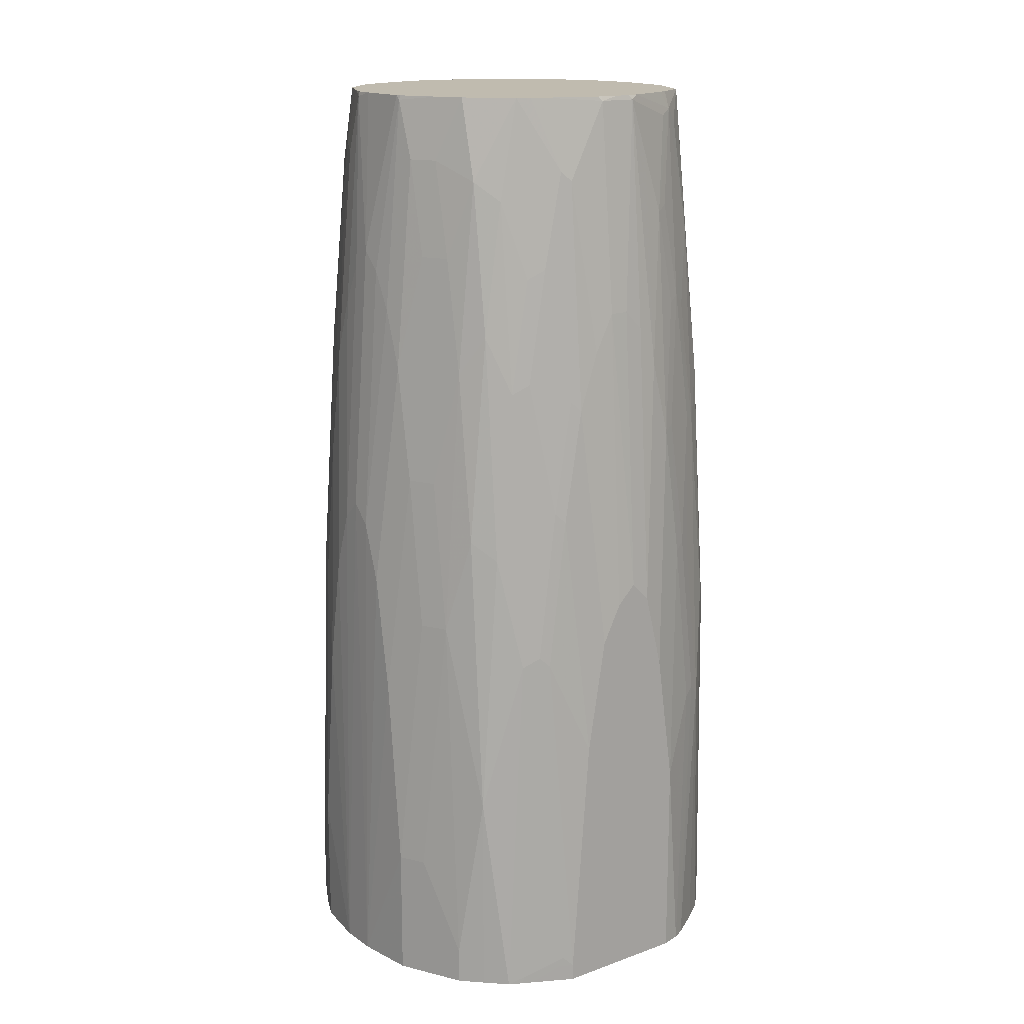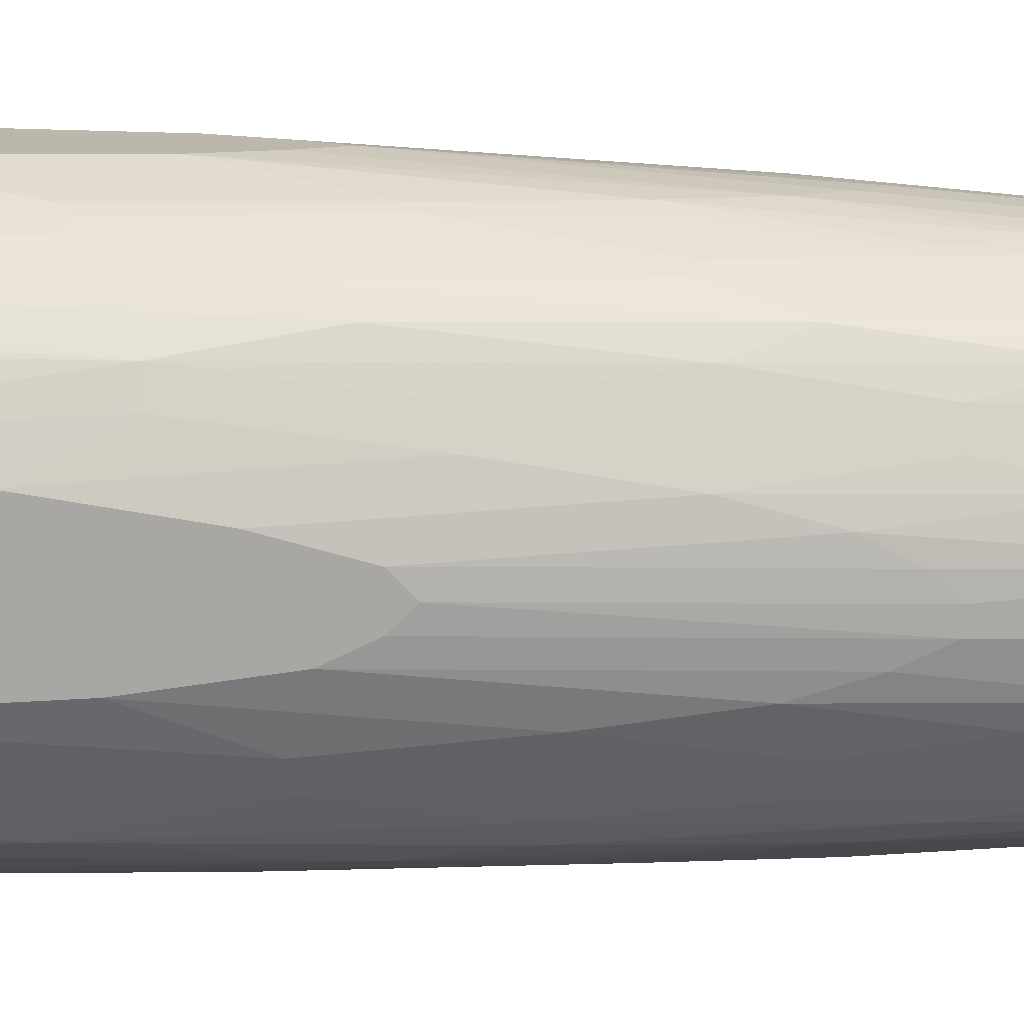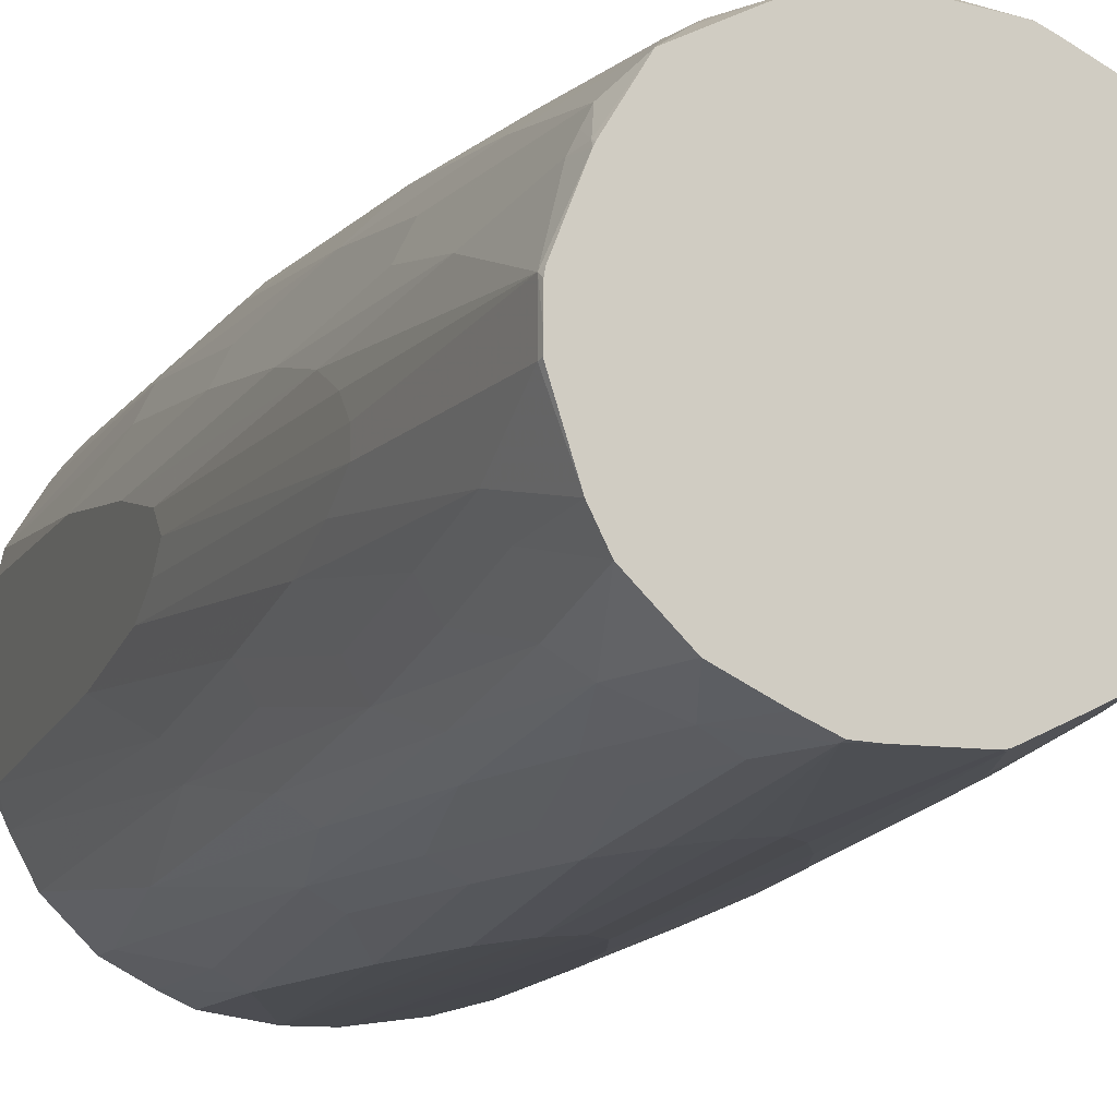
<metadata>
{"format":"obj","ext":"obj","renderer":"f3d","projection":"perspective","resolution":1024,"background":"white","views":[{"elev":15.9,"azim":-126.3,"up":"+Y"},{"elev":14.5,"azim":94.6,"up":"+Z"},{"elev":-11.2,"azim":160.7,"up":"+Z"}]}
</metadata>
<code>
v -0.03132 0.2623 0.1148
v -0.03887 0.2623 0.1115
v 0.03132 0.2623 0.1148
v -0.03132 0.3028 0.1148
v -0.05976 0.2623 0.1011
v -0.05219 0.3863 0.1044
v -0.05916 0.3898 0.1009
v 0.0661 0.2623 0.09744
v 0.03132 0.3028 0.1148
v -0.02087 0.4176 0.1148
v -0.0661 0.2623 0.09744
v -0.0661 0.3829 0.09744
v -0.04175 0.4908 0.1044
v -0.04872 0.4942 0.1009
v 0.0822 0.2623 0.08417
v 0.0661 0.3863 0.09744
v 0.05742 0.3915 0.1018
v 0.05219 0.3863 0.1044
v 0.02087 0.4176 0.1148
v -0.01043 0.449 0.1148
v -0.02087 0.6055 0.1044
v -0.03132 0.5638 0.1044
v -0.07829 0.2623 0.08873
v -0.07829 0.2637 0.08873
v -0.05567 0.4872 0.09744
v -0.07656 0.4664 0.08699
v -0.04175 0.6473 0.09396
v -0.05916 0.5777 0.09047
v 0.08396 0.2623 0.08265
v 0.07656 0.4699 0.08699
v 0.05567 0.4908 0.09744
v 0.04697 0.496 0.1018
v 0.04175 0.4908 0.1044
v 0.01043 0.449 0.1148
v 0.03132 0.5638 0.1044
v 0.02087 0.6055 0.1044
v 0 0.4699 0.1148
v -0.01043 0.6264 0.1044
v -0.02087 0.7308 0.09396
v -0.03132 0.6995 0.09396
v -0.08874 0.2623 0.0783
v -0.08874 0.2637 0.0783
v -0.08699 0.4768 0.07655
v -0.0661 0.5707 0.08699
v -0.07656 0.6125 0.07655
v -0.04872 0.6508 0.09047
v 0.09209 0.2623 0.07334
v 0.09745 0.4176 0.06612
v 0.08699 0.4803 0.07655
v 0.07656 0.616 0.07655
v 0.0661 0.5742 0.08699
v 0.05742 0.5794 0.09134
v 0.03654 0.569 0.1018
v 0.01043 0.6264 0.1044
v 0.04175 0.6473 0.09396
v 0.03132 0.6995 0.09396
v 0.02087 0.7308 0.09396
v 0 0.6369 0.1044
v -0.01043 0.7517 0.09396
v -0.03132 0.7749 0.08352
v -0.04175 0.7517 0.08352
v -0.04872 0.7552 0.08004
v -0.03827 0.703 0.09047
v -0.09745 0.2623 0.06612
v -0.09745 0.4142 0.06612
v -0.08699 0.5812 0.06612
v -0.05567 0.6438 0.08699
v -0.0661 0.6856 0.07655
v -0.0661 0.7749 0.06612
v -0.07656 0.696 0.06612
v -0.05916 0.6925 0.08004
v 0.09745 0.2623 0.06612
v 0.1044 0.4176 0.0522
v 0.09745 0.5116 0.05566
v 0.08699 0.5846 0.06612
v 0.1116 0.2623 0.04337
v 0.1121 0.2623 0.04245
v 0.07656 0.6995 0.06612
v 0.0661 0.7749 0.06612
v 0.0661 0.6891 0.07655
v 0.05567 0.6473 0.08699
v 0.04697 0.6525 0.09134
v 0.01043 0.7517 0.09396
v 0.03654 0.7047 0.09134
v 0.04175 0.7517 0.08352
v 0.03132 0.7749 0.08352
v 0 0.7621 0.09396
v -0.01043 0.7634 0.09134
v 0 0.7749 0.08756
v -0.03858 0.7749 0.08011
v 0 0.7691 0.09047
v -0.05567 0.7482 0.07655
v -0.1088 0.2623 0.04871
v -0.09745 0.5082 0.05566
v -0.1009 0.5151 0.04871
v -0.1009 0.4211 0.05915
v -0.08699 0.6542 0.05566
v -0.09048 0.6612 0.04871
v -0.09048 0.5882 0.05915
v -0.07813 0.7749 0.04729
v -0.08004 0.7656 0.04871
v -0.07656 0.7587 0.05566
v 0.1044 0.5116 0.04174
v 0.1126 0.2623 0.04158
v 0.1148 0.3759 0.03131
v 0.09745 0.5846 0.04523
v 0.09396 0.5846 0.0522
v 0.09048 0.6578 0.04871
v 0.08699 0.6578 0.05566
v 0.07656 0.7621 0.05566
v 0.0809 0.7726 0.04305
v 0.07973 0.7749 0.04365
v 0.05916 0.7749 0.06961
v 0.05219 0.7621 0.07699
v 0.05567 0.7517 0.07655
v 0.04697 0.7569 0.08091
v 0.01279 0.7749 0.08655
v 0.005216 0.7674 0.09134
v -0.1096 0.2637 0.04697
v -0.1122 0.2624 0.04174
v -0.1122 0.2623 0.04174
v -0.1044 0.5116 0.04174
v -0.1044 0.4176 0.0522
v -0.1009 0.5882 0.03828
v -0.09396 0.6578 0.04174
v -0.09048 0.7134 0.03828
v -0.07878 0.7749 0.04599
v -0.08083 0.7749 0.04147
v -0.08121 0.7749 0.04055
v -0.0916 0.7749 0.01517
v -0.09396 0.7726 0.01042
v -0.08351 0.7621 0.04174
v -0.09396 0.7099 0.03131
v 0.1148 0.449 0.02088
v 0.1044 0.5846 0.03131
v 0.1148 0.2623 0.03131
v 0.09396 0.6578 0.04174
v 0.09048 0.7099 0.03828
v 0.08004 0.7621 0.04871
v 0.0815 0.7749 0.04039
v 0.08072 0.7749 0.04197
v 0.08351 0.7621 0.04174
v -0.1148 0.3759 0.03131
v -0.1148 0.2623 0.03131
v -0.1148 0.449 0.02088
v -0.1044 0.5846 0.03131
v -0.09342 0.7749 0.008333
v -0.09396 0.7726 -0.01043
v -0.1044 0.6578 -1.416e-05
v -0.1044 0.6473 0.01042
v -0.1044 0.6264 0.02088
v -0.09396 0.7413 0.02088
v 0.1148 0.4908 0.01042
v 0.1044 0.6264 0.02088
v 0.09396 0.7099 0.03131
v 0.1148 0.2623 -0.04175
v 0.09277 0.7749 0.01161
v 0.09396 0.7726 0.01042
v 0.09396 0.7413 0.02088
v -0.1148 0.2623 -0.04175
v -0.1148 0.4908 0.01042
v -0.09342 0.7749 -1.416e-05
v -0.09306 0.7749 -0.01043
v -0.09277 0.7749 -0.01279
v -0.08351 0.7749 -0.04175
v -0.09396 0.7308 -0.03132
v -0.1044 0.6578 -0.01043
v -0.1148 0.5012 -1.416e-05
v 0.1148 0.5012 -1.416e-05
v 0.1044 0.6473 0.01042
v 0.1083 0.2623 -0.0561
v 0.1148 0.2715 -0.04175
v 0.09335 0.7749 0.008356
v 0.09396 0.7726 -0.01043
v 0.09349 0.7749 -0.002353
v 0.1044 0.6578 -1.416e-05
v -0.1148 0.2715 -0.04175
v -0.1114 0.2623 -0.04872
v -0.08004 0.7749 -0.04872
v -0.09135 0.736 -0.03652
v -0.09135 0.6839 -0.04698
v -0.1044 0.6055 -0.03132
v -0.1044 0.6369 -0.02086
v -0.1148 0.4908 -0.01043
v 0.1148 0.4908 -0.01043
v 0.1044 0.6578 -0.01043
v 0.09745 0.2623 -0.07656
v 0.09745 0.2645 -0.07656
v 0.09745 0.4629 -0.0661
v 0.1044 0.4594 -0.05218
v 0.1148 0.4072 -0.03132
v 0.08351 0.7749 -0.04175
v 0.09349 0.7749 -0.009966
v 0.09396 0.7308 -0.03132
v -0.1122 0.2767 -0.04698
v -0.1114 0.2715 -0.04872
v -0.1148 0.4072 -0.03132
v -0.1044 0.4594 -0.05218
v -0.1018 0.4647 -0.05741
v -0.1037 0.2623 -0.06395
v -0.07656 0.7749 -0.05567
v -0.08699 0.6786 -0.05567
v -0.09135 0.6212 -0.05741
v -0.1018 0.5481 -0.04698
v -0.1018 0.6107 -0.03652
v -0.07656 0.7204 -0.0661
v -0.1044 0.5429 -0.04175
v -0.1148 0.4699 -0.02086
v 0.1148 0.4699 -0.02086
v 0.1044 0.6369 -0.02086
v 0.07656 0.2623 -0.09743
v 0.07656 0.2854 -0.09743
v 0.08699 0.3794 -0.08699
v 0.08699 0.5255 -0.07656
v 0.08699 0.6195 -0.0661
v 0.09745 0.5464 -0.05567
v 0.1044 0.5429 -0.04175
v 0.1044 0.6055 -0.03132
v 0.08234 0.7749 -0.04411
v 0.08699 0.7343 -0.04523
v 0.09396 0.6786 -0.04175
v -0.1018 0.2663 -0.06785
v -0.1079 0.2715 -0.05567
v -0.09745 0.4594 -0.0661
v -0.1011 0.2623 -0.06915
v -0.05567 0.7749 -0.07656
v -0.0661 0.7308 -0.07656
v -0.08699 0.616 -0.0661
v -0.07656 0.6473 -0.07656
v 0.0561 0.2623 -0.1083
v 0.05567 0.3376 -0.1079
v 0.0661 0.4838 -0.09743
v 0.07656 0.5359 -0.08699
v 0.07656 0.6508 -0.07656
v 0.07656 0.7238 -0.0661
v 0.08699 0.6821 -0.05567
v 0.09396 0.616 -0.05218
v 0.08004 0.7749 -0.04872
v 0.07656 0.7749 -0.05567
v 0.07712 0.7749 -0.05457
v -0.09749 0.2623 -0.07612
v -0.08699 0.522 -0.07656
v -0.08699 0.3759 -0.08699
v -0.04872 0.7749 -0.08004
v -0.04524 0.7413 -0.08699
v -0.05567 0.6891 -0.08699
v -0.0661 0.6264 -0.08699
v -0.07656 0.5325 -0.08699
v 0.04175 0.2623 -0.1148
v 0.04175 0.3341 -0.1148
v 0.05219 0.4803 -0.1044
v 0.05567 0.5673 -0.09743
v 0.0661 0.6299 -0.08699
v 0.0661 0.7343 -0.07656
v 0.05567 0.7749 -0.07656
v -0.08699 0.2623 -0.08699
v -0.07656 0.2819 -0.09743
v -0.0661 0.4803 -0.09743
v -0.04175 0.7749 -0.08351
v -0.03132 0.7413 -0.09396
v -0.04872 0.6891 -0.09048
v -0.05916 0.6264 -0.09048
v -0.05567 0.5638 -0.09743
v 0.01174 0.2623 -0.1194
v 0.03132 0.4386 -0.1148
v 0.04175 0.5638 -0.1044
v 0.03132 0.6264 -0.1044
v 0.04524 0.6299 -0.09743
v 0.05567 0.6925 -0.08699
v 0.04524 0.7448 -0.08699
v 0.04872 0.7749 -0.08004
v -0.07656 0.2623 -0.09743
v -0.06264 0.2819 -0.1044
v -0.06873 0.2623 -0.1013
v -0.05567 0.3341 -0.1079
v -0.05916 0.4803 -0.1009
v -0.02116 0.7749 -0.09337
v -0.02087 0.7726 -0.09396
v -0.03132 0.6264 -0.1044
v -0.04175 0.6891 -0.09396
v -0.05219 0.6264 -0.09396
v -0.04872 0.5638 -0.1009
v -0.009129 0.2623 -0.1194
v 0 0.5429 -0.1148
v 0.01043 0.5325 -0.1148
v 0.02087 0.5012 -0.1148
v 0.02087 0.6578 -0.1044
v 0.03132 0.7413 -0.09396
v 0.04175 0.6891 -0.09396
v 0.02087 0.7726 -0.09396
v 0.03368 0.7749 -0.08754
v -0.06264 0.2623 -0.1044
v -0.04175 0.3341 -0.1148
v -0.05567 0.2623 -0.1079
v -0.05219 0.4803 -0.1044
v -0.0185 0.7749 -0.09396
v 0 0.6891 -0.1044
v -0.01043 0.6786 -0.1044
v -0.02087 0.6578 -0.1044
v -0.04175 0.5638 -0.1044
v -0.01043 0.5325 -0.1148
v -0.02087 0.5012 -0.1148
v -0.03132 0.4386 -0.1148
v -0.04175 0.2623 -0.1148
v 0.01043 0.6786 -0.1044
v 0.01043 0.7749 -0.09396
v 0.02039 0.7749 -0.09348
f 181 201 206
f 174 194 192
f 177 195 196
f 177 197 198
f 177 198 199
f 177 199 195
f 178 196 200
f 179 201 180
f 180 201 181
f 181 202 228
f 181 203 204
f 181 204 205
f 181 205 182
f 174 186 194
f 181 206 202
f 181 228 203
f 167 184 168
f 172 190 191
f 160 196 178
f 165 179 180
f 165 180 166
f 166 180 181
f 166 181 182
f 166 182 183
f 166 183 167
f 167 183 208
f 167 208 184
f 169 185 186
f 169 186 176
f 171 187 188
f 171 188 189
f 171 189 190
f 171 190 172
f 174 192 193
f 182 205 204
f 191 217 218
f 182 207 197
f 194 218 221
f 194 221 220
f 195 222 223
f 195 223 196
f 195 199 222
f 196 223 222
f 196 222 200
f 197 207 198
f 198 207 204
f 198 204 199
f 199 224 222
f 199 204 203
f 199 203 224
f 160 177 196
f 200 222 225
f 194 210 218
f 182 204 207
f 192 220 219
f 191 218 209
f 182 197 208
f 182 208 183
f 185 209 210
f 185 210 186
f 186 210 194
f 187 211 212
f 187 212 188
f 188 212 213
f 188 213 189
f 189 213 214
f 189 214 215
f 189 215 216
f 189 216 217
f 189 217 190
f 190 217 191
f 192 194 220
f 158 186 174
f 134 154 135
f 158 170 176
f 122 146 145
f 124 125 146
f 125 133 146
f 130 147 131
f 131 147 162
f 131 162 148
f 131 148 167
f 131 167 149
f 131 149 150
f 131 150 151
f 131 151 152
f 131 152 132
f 132 152 133
f 133 152 151
f 133 151 146
f 122 124 146
f 134 153 154
f 122 143 123
f 120 123 143
f 201 226 227
f 106 108 107
f 108 137 155
f 108 155 138
f 108 138 139
f 108 139 110
f 108 110 109
f 110 139 111
f 111 140 141
f 111 141 112
f 111 139 142
f 111 142 140
f 114 116 115
f 120 143 144
f 120 144 121
f 122 145 143
f 135 154 155
f 135 155 137
f 138 155 139
f 149 167 168
f 149 168 161
f 149 161 150
f 150 161 151
f 153 169 176
f 153 176 170
f 153 170 154
f 154 170 158
f 154 158 159
f 154 159 155
f 156 171 172
f 157 158 173
f 158 174 193
f 158 193 175
f 158 175 173
f 148 166 167
f 148 165 166
f 148 164 165
f 148 163 164
f 139 155 142
f 140 142 158
f 140 158 157
f 142 155 159
f 142 159 158
f 143 145 161
f 143 161 168
f 158 176 186
f 143 168 184
f 143 208 197
f 143 197 177
f 143 177 160
f 143 160 144
f 145 146 151
f 145 151 161
f 148 162 163
f 143 184 208
f 201 227 206
f 257 273 274
f 203 228 224
f 264 283 284
f 264 284 285
f 264 285 286
f 264 286 265
f 265 286 267
f 265 267 266
f 267 287 290
f 267 290 288
f 267 288 289
f 267 289 269
f 267 269 268
f 267 286 285
f 267 285 287
f 269 289 270
f 270 288 290
f 262 300 282
f 270 290 291
f 262 281 300
f 261 280 281
f 254 269 270
f 255 270 271
f 106 137 108
f 257 274 272
f 257 258 275
f 257 275 273
f 258 263 282
f 258 282 276
f 258 276 275
f 259 277 278
f 259 278 260
f 260 278 299
f 260 299 279
f 260 279 280
f 260 280 261
f 261 281 262
f 270 291 271
f 270 289 288
f 273 292 274
f 283 303 302
f 283 302 301
f 283 301 284
f 284 301 298
f 284 298 297
f 284 297 305
f 284 305 285
f 285 305 287
f 287 305 290
f 290 306 307
f 290 307 291
f 290 305 297
f 290 297 306
f 293 295 303
f 295 300 303
f 283 293 303
f 283 304 293
f 279 303 300
f 279 302 303
f 273 275 294
f 273 294 292
f 275 293 304
f 275 304 294
f 275 276 295
f 275 295 293
f 276 282 300
f 254 270 255
f 276 300 295
f 278 296 297
f 278 297 298
f 278 298 299
f 279 300 281
f 279 281 280
f 279 299 301
f 279 301 302
f 277 296 278
f 202 206 228
f 253 269 254
f 252 268 269
f 219 220 238
f 220 235 239
f 220 239 240
f 220 240 238
f 220 221 236
f 220 236 235
f 222 241 225
f 222 224 241
f 224 242 243
f 224 243 241
f 224 228 242
f 226 244 245
f 226 245 227
f 227 245 246
f 227 246 247
f 217 221 218
f 227 247 229
f 217 237 221
f 215 237 216
f 206 227 229
f 206 229 228
f 209 218 210
f 211 230 212
f 212 230 231
f 212 231 232
f 212 232 213
f 213 232 233
f 213 233 214
f 214 233 234
f 214 234 215
f 215 234 235
f 215 235 236
f 215 236 221
f 215 221 237
f 216 237 217
f 228 229 242
f 229 247 248
f 229 248 242
f 245 260 261
f 245 261 246
f 246 261 262
f 246 262 247
f 247 262 282
f 247 282 263
f 247 263 258
f 247 258 248
f 249 264 250
f 250 264 265
f 250 265 251
f 251 265 266
f 251 266 252
f 252 266 267
f 252 267 268
f 244 260 245
f 244 259 260
f 243 258 257
f 243 248 258
f 230 249 250
f 230 250 231
f 231 250 251
f 231 251 232
f 232 251 252
f 232 252 253
f 232 253 233
f 252 269 253
f 233 253 234
f 234 254 235
f 235 254 239
f 239 254 255
f 241 243 256
f 242 248 243
f 243 257 272
f 243 272 256
f 234 253 254
f 106 135 137
f 62 92 68
f 105 169 153
f 26 28 44
f 26 44 45
f 26 45 43
f 27 40 46
f 27 46 28
f 28 46 67
f 28 67 44
f 29 47 48
f 29 48 49
f 29 49 30
f 30 49 50
f 30 50 51
f 30 51 31
f 31 51 52
f 31 52 32
f 25 28 26
f 32 52 53
f 24 43 42
f 23 42 41
f 16 31 17
f 17 31 32
f 17 32 33
f 17 33 18
f 18 33 19
f 19 33 35
f 19 35 36
f 19 36 34
f 20 37 38
f 20 38 21
f 21 38 39
f 21 39 40
f 21 40 22
f 22 40 27
f 23 24 42
f 24 26 43
f 16 30 31
f 32 53 35
f 34 36 54
f 41 65 64
f 42 43 65
f 43 45 66
f 43 66 65
f 44 67 45
f 45 67 68
f 45 68 69
f 45 69 70
f 45 70 66
f 46 63 62
f 46 62 71
f 46 71 68
f 46 68 67
f 47 72 48
f 48 73 103
f 41 42 65
f 32 35 33
f 40 63 46
f 40 61 62
f 34 54 37
f 35 53 82
f 35 82 55
f 35 55 56
f 35 56 36
f 36 56 57
f 36 57 54
f 37 54 58
f 37 58 38
f 38 58 87
f 38 87 59
f 38 59 39
f 39 59 60
f 39 60 61
f 39 61 40
f 40 62 63
f 16 29 30
f 15 29 16
f 14 28 25
f 1 294 304
f 1 304 283
f 1 283 264
f 1 264 249
f 1 249 230
f 1 230 211
f 1 211 187
f 1 187 171
f 1 171 156
f 1 156 136
f 1 136 104
f 1 104 77
f 1 77 76
f 1 76 72
f 1 72 47
f 1 292 294
f 1 47 29
f 1 274 292
f 1 256 272
f 296 306 297
f 1 2 5
f 1 5 11
f 1 11 23
f 1 23 41
f 1 41 64
f 1 64 93
f 1 93 121
f 1 121 144
f 1 144 160
f 1 160 178
f 1 178 200
f 1 200 225
f 1 225 241
f 1 241 256
f 1 272 274
f 1 29 15
f 1 15 8
f 1 8 3
f 7 25 12
f 8 15 16
f 9 16 17
f 9 17 18
f 9 18 19
f 10 20 21
f 10 21 22
f 10 22 13
f 11 12 24
f 11 24 23
f 12 25 26
f 12 26 24
f 13 22 27
f 13 27 28
f 13 28 14
f 7 14 25
f 7 13 14
f 6 13 7
f 6 10 13
f 1 3 9
f 1 9 19
f 1 19 34
f 1 34 37
f 1 37 20
f 1 20 10
f 1 10 4
f 48 103 74
f 1 4 2
f 2 6 7
f 2 7 5
f 3 8 16
f 3 16 9
f 4 10 6
f 5 7 12
f 5 12 11
f 2 4 6
f 105 153 134
f 48 74 75
f 48 72 76
f 75 109 78
f 78 110 79
f 78 109 110
f 79 110 111
f 79 111 112
f 79 113 114
f 79 114 115
f 79 115 80
f 80 115 81
f 81 115 116
f 81 116 82
f 82 116 84
f 83 86 87
f 85 116 86
f 86 117 118
f 75 108 109
f 86 118 87
f 75 107 108
f 74 106 107
f 66 97 98
f 66 98 99
f 66 99 94
f 68 92 69
f 69 100 101
f 69 101 102
f 69 102 70
f 70 98 97
f 70 102 101
f 70 101 98
f 73 77 104
f 73 104 105
f 73 105 103
f 74 103 135
f 74 135 106
f 74 107 75
f 66 70 97
f 86 116 114
f 87 118 91
f 101 128 129
f 101 129 130
f 101 130 131
f 101 131 132
f 101 132 133
f 101 133 126
f 103 105 134
f 103 134 135
f 104 136 105
f 105 136 156
f 105 156 172
f 105 172 191
f 105 191 209
f 105 209 185
f 105 185 169
f 101 127 128
f 86 114 113
f 100 127 101
f 98 126 133
f 89 91 118
f 89 118 117
f 93 119 120
f 93 120 121
f 93 96 119
f 94 99 95
f 95 122 123
f 95 123 96
f 95 99 98
f 95 98 124
f 95 124 122
f 96 123 120
f 96 120 119
f 98 125 124
f 98 101 126
f 98 133 125
f 65 96 93
f 65 95 96
f 65 94 95
f 57 85 86
f 57 86 83
f 59 87 88
f 59 88 60
f 60 89 117
f 60 117 86
f 60 86 113
f 60 113 79
f 60 79 112
f 60 112 141
f 60 141 140
f 60 140 157
f 60 157 173
f 60 173 175
f 60 175 193
f 56 85 57
f 60 193 192
f 56 116 85
f 55 84 56
f 48 76 77
f 48 77 73
f 49 75 50
f 50 75 78
f 50 78 79
f 50 79 80
f 50 80 81
f 50 81 51
f 51 81 52
f 52 81 82
f 52 82 53
f 54 57 83
f 54 83 87
f 54 87 58
f 55 82 84
f 56 84 116
f 60 192 219
f 60 219 238
f 60 238 240
f 60 129 128
f 60 128 127
f 60 127 100
f 60 100 69
f 60 69 90
f 60 90 62
f 60 62 61
f 60 88 87
f 60 87 91
f 60 91 89
f 62 90 69
f 62 69 92
f 62 68 71
f 64 65 93
f 65 66 94
f 60 130 129
f 60 147 130
f 60 162 147
f 60 163 162
f 60 240 239
f 60 239 255
f 60 255 271
f 60 271 291
f 60 291 307
f 60 307 306
f 60 306 296
f 48 75 49
f 60 296 277
f 60 259 244
f 60 244 226
f 60 226 201
f 60 201 179
f 60 179 165
f 60 165 164
f 60 164 163
f 60 277 259
f 298 301 299

</code>
